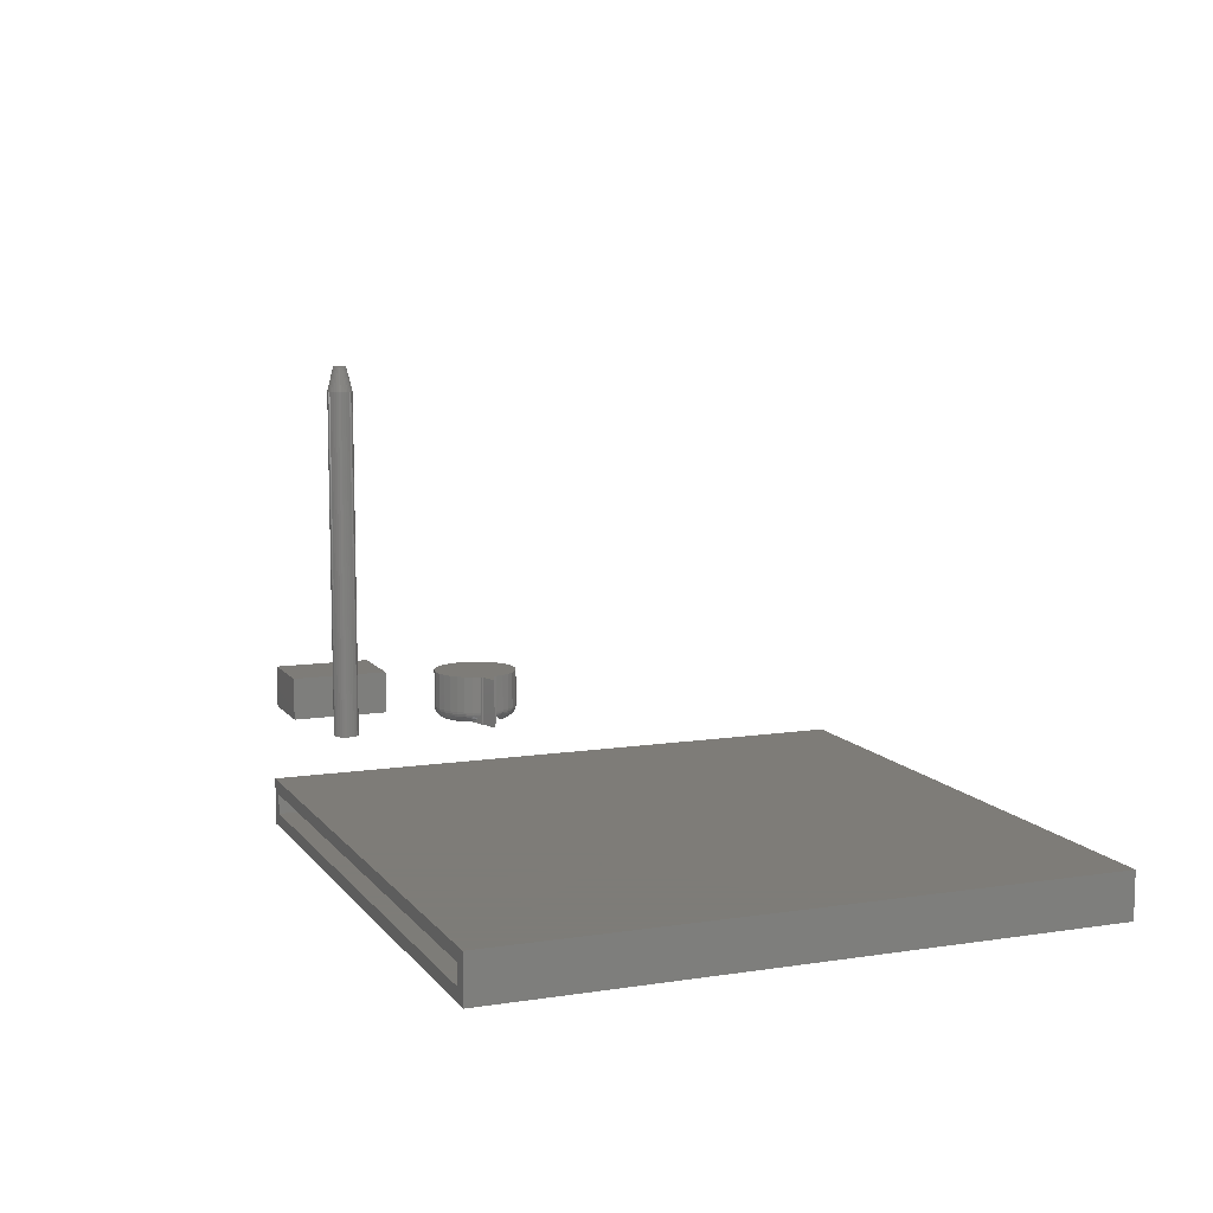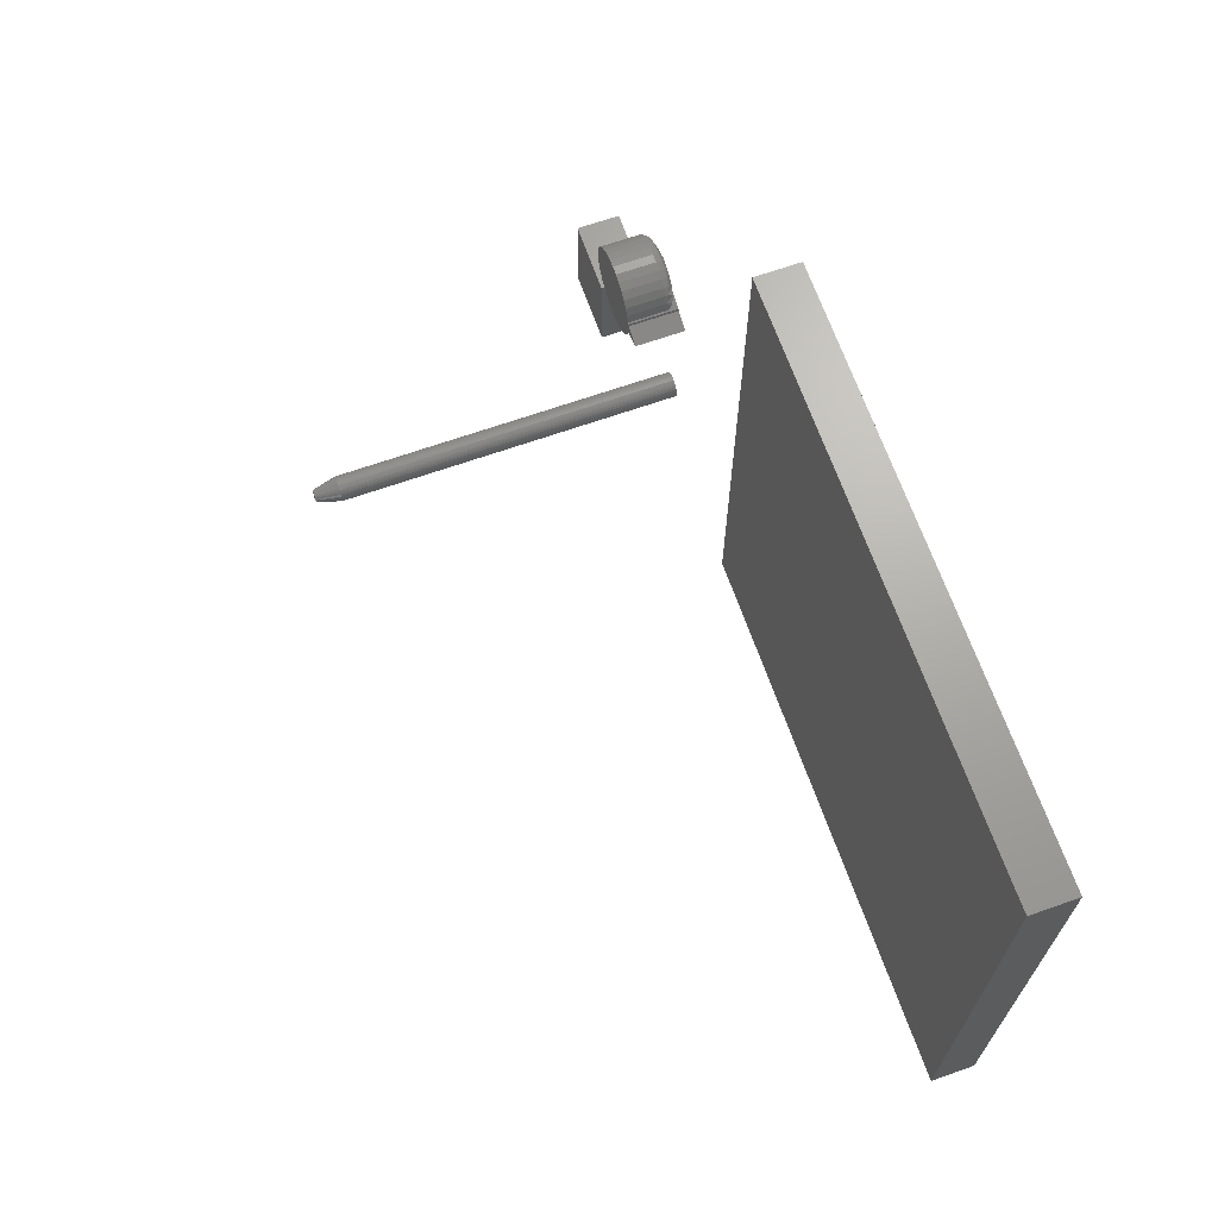
<metadata>
{"format":"stl","ext":"stl","renderer":"f3d","projection":"perspective","resolution":1024,"background":"white","views":[{"elev":9.6,"azim":68.3,"up":"+Z"},{"elev":67.4,"azim":70.6,"up":"+Y"}]}
</metadata>
<code>
# stl→obj: 367 verts, 717 faces
v -0.5511 -0.2121 0.4688
v -0.5467 -0.2108 0.4688
v -0.5483 -0.2109 0.4688
v -0.5498 -0.2114 0.4688
v -0.5452 -0.2109 0.4688
v -0.5524 -0.2131 0.4688
v -0.5533 -0.2143 0.4688
v -0.5437 -0.2114 0.4688
v -0.5423 -0.2121 0.4688
v -0.5411 -0.2131 0.4688
v -0.5401 -0.2143 0.4688
v -0.5541 -0.2157 0.4688
v -0.5393 -0.2157 0.4688
v -0.5545 -0.2172 0.4688
v -0.5389 -0.2172 0.4688
v -0.5547 -0.2188 0.4688
v -0.5545 -0.2203 0.4688
v -0.5541 -0.2218 0.4688
v -0.5389 -0.2203 0.4688
v -0.5393 -0.2218 0.4688
v -0.5533 -0.2232 0.4688
v -0.5401 -0.2232 0.4688
v -0.5524 -0.2244 0.4688
v -0.5511 -0.2254 0.4688
v -0.5411 -0.2244 0.4688
v -0.5498 -0.2261 0.4688
v -0.5483 -0.2266 0.4688
v -0.5467 -0.2267 0.4688
v -0.5423 -0.2254 0.4688
v -0.5452 -0.2266 0.4688
v -0.5437 -0.2261 0.4688
v -0.5387 -0.2188 0.4688
v -0.5309 -0.2188 0
v -0.5309 -0.2188 0.4375
v -0.5312 -0.2218 0
v -0.5312 -0.2218 0.4375
v -0.5321 -0.2248 0
v -0.5321 -0.2248 0.4375
v -0.5336 -0.2275 0
v -0.5336 -0.2275 0.4375
v -0.5355 -0.2299 0
v -0.5355 -0.2299 0.4375
v -0.5379 -0.2319 0
v -0.5379 -0.2319 0.4375
v -0.5407 -0.2333 0
v -0.5407 -0.2333 0.4375
v -0.5436 -0.2342 0
v -0.5436 -0.2342 0.4375
v -0.5467 -0.2345 0
v -0.5467 -0.2345 0.4375
v -0.5498 -0.2342 0
v -0.5498 -0.2342 0.4375
v -0.5528 -0.2333 0
v -0.5528 -0.2333 0.4375
v -0.5555 -0.2319 0
v -0.5555 -0.2319 0.4375
v -0.5579 -0.2299 0
v -0.5579 -0.2299 0.4375
v -0.5598 -0.2275 0
v -0.5598 -0.2275 0.4375
v -0.5613 -0.2248 0
v -0.5613 -0.2248 0.4375
v -0.5622 -0.2218 0
v -0.5622 -0.2218 0.4375
v -0.5625 -0.2188 0
v -0.5625 -0.2188 0.4375
v -0.5622 -0.2157 0
v -0.5622 -0.2157 0.4375
v -0.5613 -0.2127 0
v -0.5613 -0.2127 0.4375
v -0.5598 -0.21 0
v -0.5598 -0.21 0.4375
v -0.5579 -0.2076 0
v -0.5579 -0.2076 0.4375
v -0.5555 -0.2056 0
v -0.5555 -0.2056 0.4375
v -0.5528 -0.2042 0
v -0.5528 -0.2042 0.4375
v -0.5498 -0.2033 0
v -0.5498 -0.2033 0.4375
v -0.5467 -0.203 0
v -0.5467 -0.203 0.4375
v -0.5436 -0.2033 0
v -0.5436 -0.2033 0.4375
v -0.5407 -0.2042 0
v -0.5407 -0.2042 0.4375
v -0.5379 -0.2056 0
v -0.5379 -0.2056 0.4375
v -0.5355 -0.2076 0
v -0.5355 -0.2076 0.4375
v -0.5336 -0.21 0
v -0.5336 -0.21 0.4375
v -0.5321 -0.2127 0
v -0.5321 -0.2127 0.4375
v -0.5312 -0.2157 0
v -0.5312 -0.2157 0.4375
v -0.5958 0.02471 0.0625
v -0.6063 0.02351 0.0625
v -0.6163 0.02029 0.0625
v -0.5853 0.02385 0.0625
v -0.5751 0.02094 0.0625
v -0.6256 0.01517 0.0625
v -0.5657 0.01611 0.0625
v -0.5575 0.009549 0.0625
v -0.6336 0.008346 0.0625
v -0.5506 0.001497 0.0625
v -0.6402 8.203e-05 0.0625
v -0.5455 -0.007733 0.0625
v -0.6451 -0.009305 0.0625
v -0.5399 -0.03694 0.0625
v -0.5419 -0.03906 0.0625
v -0.5402 -0.03857 0.0625
v -0.6477 -0.04047 0.0625
v -0.5449 -0.04921 0.0625
v -0.6445 -0.05053 0.0625
v -0.5497 -0.05858 0.0625
v -0.6393 -0.05978 0.0625
v -0.5563 -0.06683 0.0625
v -0.6325 -0.06785 0.0625
v -0.6243 -0.07443 0.0625
v -0.5644 -0.07363 0.0625
v -0.6149 -0.07928 0.0625
v -0.5737 -0.07873 0.0625
v -0.6047 -0.08221 0.0625
v -0.5837 -0.08193 0.0625
v -0.5942 -0.0831 0.0625
v -0.5419 -0.01788 0.0625
v -0.648 -0.01946 0.0625
v -0.5402 -0.01842 0.0625
v -0.5396 -0.02219 0.0625
v -0.6489 -0.02998 0.0625
v -0.5156 -0.02952 0.0625
v -0.6252 -0.05266 0
v -0.6291 -0.04657 0
v -0.5402 -0.03857 0
v -0.6317 -0.03987 0
v -0.6331 -0.02559 0
v -0.5396 -0.02219 0
v -0.5156 -0.02952 0
v -0.6079 0.006829 0
v -0.6009 0.008622 0
v -0.5938 0.009076 0
v -0.6317 -0.01851 0
v -0.5938 -0.05469 -6.937e-18
v -0.5938 -0.06746 0
v -0.6009 -0.06701 0
v -0.6079 -0.06522 0
v -0.6144 -0.06215 0
v -0.6203 -0.05791 0
v -0.5938 -0.001727 0
v -0.6252 -0.005729 0
v -0.6203 -0.0004761 0
v -0.6144 0.00376 0
v -0.5402 -0.01842 0
v -0.6291 -0.01181 0
v -0.6331 -0.0328 0
v -0.5399 -0.03694 0
v -0.5419 -0.03906 0.01562
v -0.5938 -0.05469 0.01562
v -0.5938 -0.05474 0.0144
v -0.5938 -0.05514 0.01197
v -0.5423 -0.01779 0.01562
v -0.5938 -0.001727 0.008177
v -0.5438 -0.01731 0.009161
v -0.5429 -0.01758 0.0113
v -0.5424 -0.01775 0.01374
v -0.5938 -0.05594 0.009625
v -0.5938 -0.05711 0.007435
v -0.5938 -0.05862 0.005449
v -0.5938 -0.06044 0.003716
v -0.5938 -0.06252 0.002278
v -0.5938 -0.06481 0.001169
v -0.5938 0.00763 0.0007481
v -0.5938 0.005255 0.001681
v -0.5938 0.003063 0.002959
v -0.5938 0.001107 0.00455
v -0.5938 -0.000564 0.006415
v -0.5449 -0.04921 0.01562
v -0.5497 -0.05858 0.01562
v -0.5563 -0.06683 0.01562
v -0.5644 -0.07363 0.01562
v -0.5737 -0.07873 0.01562
v -0.5837 -0.08193 0.01562
v -0.5942 -0.0831 0.01562
v -0.6047 -0.08221 0.01562
v -0.6149 -0.07928 0.01562
v -0.6243 -0.07443 0.01562
v -0.6325 -0.06785 0.01562
v -0.6393 -0.05978 0.01562
v -0.6445 -0.05053 0.01562
v -0.6477 -0.04047 0.01562
v -0.6489 -0.02998 0.01562
v -0.648 -0.01946 0.01562
v -0.6451 -0.009305 0.01562
v -0.6402 8.203e-05 0.01562
v -0.6336 0.008346 0.01562
v -0.6256 0.01517 0.01562
v -0.6163 0.02029 0.01562
v -0.6063 0.02351 0.01562
v -0.5958 0.02471 0.01562
v -0.5853 0.02385 0.01562
v -0.5751 0.02094 0.01562
v -0.5657 0.01611 0.01562
v -0.5575 0.009549 0.01562
v -0.5506 0.001497 0.01562
v -0.5455 -0.007733 0.01562
v -0.5618 -0.001861 0.0007072
v -0.5938 0.01013 0.0001828
v -0.5938 0.01262 -1.388e-17
v -0.5751 0.005366 7.816e-05
v -0.5813 0.007836 3.088e-05
v -0.545 -0.01608 0.00757
v -0.5469 -0.01408 0.00567
v -0.5495 -0.01165 0.004007
v -0.5545 -0.007297 0.002044
v -0.5861 0.01934 0.004576
v -0.5938 -0.07101 -6.939e-18
v -0.5847 -0.07745 0.004576
v -0.5944 -0.07346 0.001189
v -0.5813 -0.06622 3.088e-05
v -0.5593 0.007657 0.006944
v -0.5516 0.0008199 0.009646
v -0.5797 0.009246 0.0003002
v -0.6145 0.01609 0.004576
v -0.623 0.0114 0.004576
v -0.6304 0.005159 0.004576
v -0.6364 -0.002403 0.004576
v -0.6408 -0.01099 0.004576
v -0.6435 -0.02028 0.004576
v -0.6443 -0.02991 0.004576
v -0.6432 -0.03952 0.004576
v -0.6403 -0.04872 0.004576
v -0.6356 -0.05718 0.004576
v -0.6293 -0.06456 0.004576
v -0.6218 -0.07059 0.004576
v -0.5938 -0.06976 4.574e-05
v -0.6025 -0.06984 0.0003002
v -0.5755 -0.07453 0.004576
v -0.5751 -0.06375 7.816e-05
v -0.5618 -0.05653 0.0007072
v -0.5582 -0.06499 0.006944
v -0.567 -0.06986 0.004576
v -0.542 -0.03913 0.01439
v -0.5452 -0.04909 0.01258
v -0.5425 -0.03968 0.01197
v -0.546 -0.04876 0.009646
v -0.5435 -0.04076 0.00968
v -0.5441 -0.04146 0.008626
v -0.5473 -0.04823 0.006944
v -0.545 -0.04231 0.00757
v -0.5469 -0.04431 0.00567
v -0.5491 -0.04751 0.004576
v -0.5777 0.01448 0.002633
v -0.5787 0.01197 0.001189
v -0.5943 -0.07616 0.002633
v -0.5545 -0.05109 0.002044
v -0.5495 -0.04674 0.004007
v -0.6053 0.01904 0.004576
v -0.5957 0.02014 0.004576
v -0.5458 -0.007852 0.01258
v -0.5509 0.001326 0.01258
v -0.5682 0.01227 0.004576
v -0.5672 0.0139 0.006944
v -0.5768 0.01669 0.004576
v -0.6132 -0.07503 0.004576
v -0.603 -0.07272 0.001189
v -0.6035 -0.07538 0.002633
v -0.6039 -0.07771 0.004576
v -0.5507 -0.05793 0.009646
v -0.5572 -0.066 0.009646
v -0.5577 0.009333 0.01258
v -0.5583 0.008694 0.009646
v -0.5659 0.01586 0.01258
v -0.5664 0.01512 0.009646
v -0.5752 0.02066 0.01258
v -0.5756 0.01984 0.009646
v -0.5761 0.01849 0.006944
v -0.5853 0.02355 0.01258
v -0.5855 0.02267 0.009646
v -0.5857 0.02125 0.006944
v -0.5958 0.02441 0.01258
v -0.5958 0.02352 0.009646
v -0.5958 0.02208 0.006944
v -0.6062 0.02322 0.01258
v -0.606 0.02235 0.009646
v -0.6057 0.02094 0.006944
v -0.6162 0.02002 0.01258
v -0.6159 0.0192 0.009646
v -0.6153 0.01787 0.006944
v -0.6254 0.01492 0.01258
v -0.6249 0.01419 0.009646
v -0.6241 0.013 0.006944
v -0.6334 0.008137 0.01258
v -0.6328 0.007518 0.009646
v -0.6318 0.006512 0.006944
v -0.64 -8.1e-05 0.01258
v -0.6392 -0.0005638 0.009646
v -0.638 -0.001348 0.006944
v -0.6448 -0.009416 0.01258
v -0.6439 -0.009744 0.009646
v -0.6426 -0.01028 0.006944
v -0.6477 -0.01951 0.01258
v -0.6468 -0.01967 0.009646
v -0.6454 -0.01993 0.006944
v -0.6486 -0.02998 0.01258
v -0.6477 -0.02996 0.009646
v -0.6462 -0.02994 0.006944
v -0.6474 -0.04041 0.01258
v -0.6465 -0.04022 0.009646
v -0.6451 -0.03992 0.006944
v -0.6442 -0.05042 0.01258
v -0.6434 -0.05006 0.009646
v -0.642 -0.04949 0.006944
v -0.6391 -0.05961 0.01258
v -0.6384 -0.0591 0.009646
v -0.6372 -0.05828 0.006944
v -0.6323 -0.06763 0.01258
v -0.6317 -0.06699 0.009646
v -0.6307 -0.06596 0.006944
v -0.6241 -0.07418 0.01258
v -0.6236 -0.07343 0.009646
v -0.6228 -0.07222 0.006944
v -0.6148 -0.079 0.01258
v -0.6145 -0.07818 0.009646
v -0.6139 -0.07683 0.006944
v -0.6047 -0.08191 0.01258
v -0.6045 -0.08104 0.009646
v -0.6043 -0.07962 0.006944
v -0.5942 -0.0828 0.01258
v -0.5942 -0.08191 0.009646
v -0.5943 -0.08047 0.006944
v -0.5943 -0.07853 0.004576
v -0.5838 -0.08164 0.01258
v -0.584 -0.08077 0.009646
v -0.5843 -0.07935 0.006944
v -0.5738 -0.07846 0.01258
v -0.5741 -0.07764 0.009646
v -0.5747 -0.07631 0.006944
v -0.5646 -0.07338 0.01258
v -0.5651 -0.07265 0.009646
v -0.5659 -0.07146 0.006944
v -0.5566 -0.06662 0.01258
v -0.55 -0.05842 0.01258
v -0.75 -0.2578 0.05469
v -0.6592 -0.2578 0.05469
v -0.75 -0.1328 0.05469
v -0.6592 -0.1328 0.05469
v -0.75 -0.2578 0
v -0.75 -0.1328 0
v -0.6592 -0.2578 0
v -0.6592 -0.1328 0
v 0.3364 -0.3594 -0.01562
v 0.3364 -0.3594 -0.03906
v 0.3521 -0.3594 -0.05469
v -0.3516 -0.3594 -0.05469
v -0.3359 -0.3594 -0.03906
v -0.3359 -0.3594 -0.01562
v -0.3516 -0.3594 0
v 0.3521 -0.3594 0
v 0.3364 0.3438 -0.03906
v 0.3364 0.3438 -0.01562
v -0.3359 0.3438 -0.03906
v -0.3359 0.3438 -0.01562
v -0.3516 0.3594 -0.05469
v 0.3521 0.3594 -0.05469
v -0.3516 0.3594 0
v 0.3521 0.3594 0
f 1 2 3
f 1 3 4
f 2 1 5
f 5 1 6
f 6 7 5
f 7 8 5
f 7 9 8
f 7 10 9
f 10 7 11
f 7 12 11
f 11 12 13
f 12 14 13
f 13 14 15
f 16 15 14
f 17 18 19
f 19 18 20
f 18 21 20
f 20 21 22
f 21 23 22
f 22 23 24
f 22 24 25
f 25 24 26
f 25 26 27
f 27 28 25
f 28 29 25
f 29 28 30
f 29 30 31
f 32 15 16
f 32 16 17
f 32 17 19
f 33 34 35
f 35 34 36
f 35 36 37
f 37 36 38
f 37 38 39
f 39 38 40
f 39 40 41
f 41 40 42
f 41 42 43
f 43 42 44
f 43 44 45
f 45 44 46
f 45 46 47
f 47 46 48
f 47 48 49
f 49 48 50
f 49 50 51
f 51 50 52
f 51 52 53
f 53 52 54
f 53 54 55
f 55 54 56
f 55 56 57
f 57 56 58
f 57 58 59
f 59 58 60
f 59 60 61
f 61 60 62
f 61 62 63
f 63 62 64
f 63 64 65
f 65 64 66
f 65 66 67
f 67 66 68
f 67 68 69
f 69 68 70
f 69 70 71
f 71 70 72
f 71 72 73
f 73 72 74
f 73 74 75
f 75 74 76
f 75 76 77
f 77 76 78
f 77 78 79
f 79 78 80
f 79 80 81
f 81 80 82
f 81 82 83
f 83 82 84
f 83 84 85
f 85 84 86
f 85 86 87
f 87 86 88
f 87 88 89
f 89 88 90
f 89 90 91
f 91 90 92
f 91 92 93
f 93 92 94
f 93 94 95
f 95 94 96
f 95 96 33
f 33 96 34
f 82 5 84
f 84 5 8
f 84 8 86
f 86 8 9
f 86 9 88
f 88 9 10
f 88 10 90
f 90 10 11
f 90 11 92
f 92 11 13
f 92 13 94
f 94 13 15
f 94 15 96
f 96 15 32
f 96 32 34
f 5 82 2
f 2 82 80
f 2 80 3
f 3 80 78
f 3 78 4
f 4 78 76
f 4 76 1
f 1 76 74
f 1 74 6
f 6 74 72
f 6 72 7
f 7 72 70
f 7 70 12
f 12 70 68
f 12 68 14
f 14 68 66
f 14 66 16
f 50 27 52
f 52 27 26
f 52 26 54
f 54 26 24
f 54 24 56
f 56 24 23
f 56 23 58
f 58 23 21
f 58 21 60
f 60 21 18
f 60 18 62
f 62 18 17
f 62 17 64
f 64 17 16
f 64 16 66
f 27 50 28
f 28 50 48
f 28 48 30
f 30 48 46
f 30 46 31
f 31 46 44
f 31 44 29
f 29 44 42
f 29 42 25
f 25 42 40
f 25 40 22
f 22 40 38
f 22 38 20
f 20 38 36
f 20 36 19
f 19 36 34
f 19 34 32
f 71 73 89
f 91 71 89
f 69 71 91
f 93 69 91
f 39 59 37
f 57 59 39
f 41 57 39
f 55 57 41
f 43 55 41
f 43 53 55
f 51 53 43
f 45 51 43
f 45 49 51
f 47 49 45
f 87 89 73
f 87 73 75
f 87 75 77
f 87 77 79
f 87 79 81
f 87 81 83
f 87 83 85
f 59 61 37
f 37 61 63
f 37 63 35
f 35 63 65
f 35 65 33
f 33 65 67
f 33 67 95
f 95 67 69
f 95 69 93
f 97 98 99
f 100 97 99
f 100 99 101
f 101 99 102
f 101 102 103
f 104 103 102
f 102 105 104
f 106 104 105
f 105 107 106
f 108 106 107
f 107 109 108
f 110 111 112
f 111 113 114
f 113 115 114
f 116 114 115
f 115 117 116
f 118 116 117
f 117 119 118
f 118 119 120
f 118 120 121
f 121 120 122
f 121 122 123
f 123 122 124
f 123 124 125
f 124 126 125
f 127 108 109
f 127 109 128
f 127 128 129
f 130 129 128
f 130 128 131
f 130 131 132
f 131 113 111
f 131 111 110
f 131 110 132
f 133 134 135
f 134 136 135
f 137 138 139
f 140 141 142
f 137 143 138
f 144 145 146
f 144 146 147
f 144 147 148
f 144 148 149
f 144 149 133
f 144 133 135
f 150 151 152
f 150 152 153
f 150 153 140
f 150 140 142
f 154 138 143
f 154 143 155
f 154 155 151
f 154 151 150
f 156 137 139
f 156 139 157
f 156 157 135
f 156 135 136
f 157 139 110
f 110 139 132
f 139 138 132
f 132 138 130
f 112 135 110
f 110 135 157
f 130 138 129
f 129 138 154
f 112 158 135
f 112 111 158
f 158 159 160
f 158 160 161
f 158 161 144
f 158 144 135
f 129 162 127
f 129 154 162
f 154 150 163
f 154 163 164
f 154 164 165
f 154 165 166
f 154 166 162
f 144 161 167
f 144 167 168
f 144 168 169
f 144 169 170
f 144 170 171
f 144 171 172
f 144 172 145
f 163 150 173
f 163 173 174
f 163 174 175
f 163 175 176
f 163 176 177
f 158 111 178
f 178 111 114
f 178 114 179
f 179 114 116
f 179 116 180
f 180 116 118
f 180 118 181
f 181 118 121
f 181 121 182
f 182 121 123
f 182 123 183
f 183 123 125
f 183 125 184
f 184 125 126
f 184 126 185
f 185 126 124
f 185 124 186
f 186 124 122
f 186 122 187
f 187 122 120
f 187 120 188
f 188 120 119
f 188 119 189
f 189 119 117
f 189 117 190
f 190 117 115
f 190 115 191
f 191 115 113
f 191 113 192
f 192 113 131
f 192 131 193
f 193 131 128
f 193 128 194
f 194 128 109
f 194 109 195
f 195 109 107
f 195 107 196
f 196 107 105
f 196 105 197
f 197 105 102
f 197 102 198
f 198 102 99
f 198 99 199
f 199 99 98
f 199 98 200
f 200 98 97
f 200 97 201
f 201 97 100
f 201 100 202
f 202 100 101
f 202 101 203
f 203 101 103
f 203 103 204
f 204 103 104
f 204 104 205
f 205 104 106
f 205 106 206
f 206 106 108
f 206 108 162
f 162 108 127
f 142 207 173
f 142 208 207
f 209 210 208
f 209 211 210
f 163 212 164
f 163 177 212
f 212 177 213
f 213 177 176
f 213 176 214
f 214 176 175
f 214 175 215
f 215 175 174
f 215 174 173
f 215 173 207
f 207 208 210
f 209 216 211
f 217 218 219
f 217 220 218
f 207 221 222
f 207 222 215
f 223 210 211
f 216 223 211
f 153 224 140
f 152 225 153
f 151 226 152
f 155 227 151
f 143 228 155
f 137 229 143
f 156 230 137
f 136 231 156
f 134 232 136
f 133 233 134
f 149 234 133
f 148 235 149
f 146 236 237
f 146 237 147
f 238 220 239
f 240 241 242
f 240 242 239
f 158 178 243
f 178 244 243
f 243 244 245
f 245 244 246
f 245 246 247
f 248 247 246
f 246 249 248
f 248 249 250
f 251 250 249
f 249 252 251
f 162 166 206
f 216 253 254
f 216 254 223
f 145 236 146
f 218 255 219
f 256 257 252
f 141 140 258
f 141 258 259
f 141 259 209
f 141 209 208
f 141 208 142
f 260 165 164
f 260 164 212
f 260 212 213
f 260 213 214
f 260 214 215
f 260 215 222
f 260 222 261
f 260 261 205
f 260 205 206
f 260 206 166
f 260 166 165
f 262 263 221
f 262 221 207
f 262 207 210
f 262 210 223
f 262 223 254
f 262 254 253
f 262 253 264
f 265 235 148
f 265 148 147
f 265 147 237
f 265 237 266
f 265 266 267
f 265 267 268
f 269 270 241
f 269 241 240
f 269 240 256
f 269 256 252
f 269 252 249
f 269 249 246
f 204 205 271
f 271 205 261
f 271 261 272
f 272 261 222
f 272 222 221
f 203 204 273
f 273 204 271
f 273 271 274
f 274 271 272
f 274 272 263
f 263 272 221
f 202 203 275
f 275 203 273
f 275 273 276
f 276 273 274
f 276 274 277
f 277 274 263
f 277 263 264
f 264 263 262
f 201 202 278
f 278 202 275
f 278 275 279
f 279 275 276
f 279 276 280
f 280 276 277
f 280 277 216
f 216 277 264
f 216 264 253
f 200 201 281
f 281 201 278
f 281 278 282
f 282 278 279
f 282 279 283
f 283 279 280
f 283 280 259
f 259 280 216
f 259 216 209
f 199 200 284
f 284 200 281
f 284 281 285
f 285 281 282
f 285 282 286
f 286 282 283
f 286 283 258
f 258 283 259
f 198 199 287
f 287 199 284
f 287 284 288
f 288 284 285
f 288 285 289
f 289 285 286
f 289 286 224
f 224 286 258
f 224 258 140
f 197 198 290
f 290 198 287
f 290 287 291
f 291 287 288
f 291 288 292
f 292 288 289
f 292 289 225
f 225 289 224
f 225 224 153
f 196 197 293
f 293 197 290
f 293 290 294
f 294 290 291
f 294 291 295
f 295 291 292
f 295 292 226
f 226 292 225
f 226 225 152
f 195 196 296
f 296 196 293
f 296 293 297
f 297 293 294
f 297 294 298
f 298 294 295
f 298 295 227
f 227 295 226
f 227 226 151
f 194 195 299
f 299 195 296
f 299 296 300
f 300 296 297
f 300 297 301
f 301 297 298
f 301 298 228
f 228 298 227
f 228 227 155
f 193 194 302
f 302 194 299
f 302 299 303
f 303 299 300
f 303 300 304
f 304 300 301
f 304 301 229
f 229 301 228
f 229 228 143
f 192 193 305
f 305 193 302
f 305 302 306
f 306 302 303
f 306 303 307
f 307 303 304
f 307 304 230
f 230 304 229
f 230 229 137
f 191 192 308
f 308 192 305
f 308 305 309
f 309 305 306
f 309 306 310
f 310 306 307
f 310 307 231
f 231 307 230
f 231 230 156
f 190 191 311
f 311 191 308
f 311 308 312
f 312 308 309
f 312 309 313
f 313 309 310
f 313 310 232
f 232 310 231
f 232 231 136
f 189 190 314
f 314 190 311
f 314 311 315
f 315 311 312
f 315 312 316
f 316 312 313
f 316 313 233
f 233 313 232
f 233 232 134
f 188 189 317
f 317 189 314
f 317 314 318
f 318 314 315
f 318 315 319
f 319 315 316
f 319 316 234
f 234 316 233
f 234 233 133
f 187 188 320
f 320 188 317
f 320 317 321
f 321 317 318
f 321 318 322
f 322 318 319
f 322 319 235
f 235 319 234
f 235 234 149
f 186 187 323
f 323 187 320
f 323 320 324
f 324 320 321
f 324 321 325
f 325 321 322
f 325 322 265
f 265 322 235
f 185 186 326
f 326 186 323
f 326 323 327
f 327 323 324
f 327 324 328
f 328 324 325
f 328 325 268
f 268 325 265
f 184 185 329
f 329 185 326
f 329 326 330
f 330 326 327
f 330 327 331
f 331 327 328
f 331 328 332
f 332 328 268
f 332 268 255
f 255 268 267
f 255 267 219
f 219 267 266
f 219 266 217
f 217 266 237
f 217 237 236
f 183 184 333
f 333 184 329
f 333 329 334
f 334 329 330
f 334 330 335
f 335 330 331
f 335 331 218
f 218 331 332
f 218 332 255
f 182 183 336
f 336 183 333
f 336 333 337
f 337 333 334
f 337 334 338
f 338 334 335
f 338 335 238
f 238 335 218
f 238 218 220
f 181 182 339
f 339 182 336
f 339 336 340
f 340 336 337
f 340 337 341
f 341 337 338
f 341 338 242
f 242 338 238
f 242 238 239
f 180 181 342
f 342 181 339
f 342 339 270
f 270 339 340
f 270 340 241
f 241 340 341
f 241 341 242
f 179 180 343
f 343 180 342
f 343 342 269
f 269 342 270
f 178 179 244
f 244 179 343
f 244 343 246
f 246 343 269
f 169 252 257
f 159 243 160
f 159 158 243
f 243 245 160
f 160 245 161
f 161 245 247
f 161 247 167
f 167 247 248
f 167 248 250
f 167 250 168
f 168 250 251
f 168 251 169
f 252 169 251
f 169 257 170
f 170 257 256
f 170 256 171
f 172 171 256
f 256 240 172
f 217 236 220
f 145 172 240
f 145 240 239
f 145 239 220
f 145 220 236
f 344 345 346
f 346 345 347
f 348 349 350
f 350 349 351
f 346 349 344
f 344 349 348
f 347 351 346
f 346 351 349
f 345 350 347
f 347 350 351
f 344 348 345
f 345 348 350
f 352 353 354
f 355 354 353
f 355 353 356
f 355 356 357
f 355 357 358
f 354 359 352
f 352 359 358
f 352 358 357
f 353 352 360
f 360 352 361
f 362 363 356
f 356 363 357
f 357 363 352
f 352 363 361
f 356 353 362
f 362 353 360
f 360 361 362
f 362 361 363
f 355 364 354
f 354 364 365
f 358 359 366
f 366 359 367
f 364 355 366
f 366 355 358
f 365 364 367
f 367 364 366
f 354 365 359
f 359 365 367

</code>
